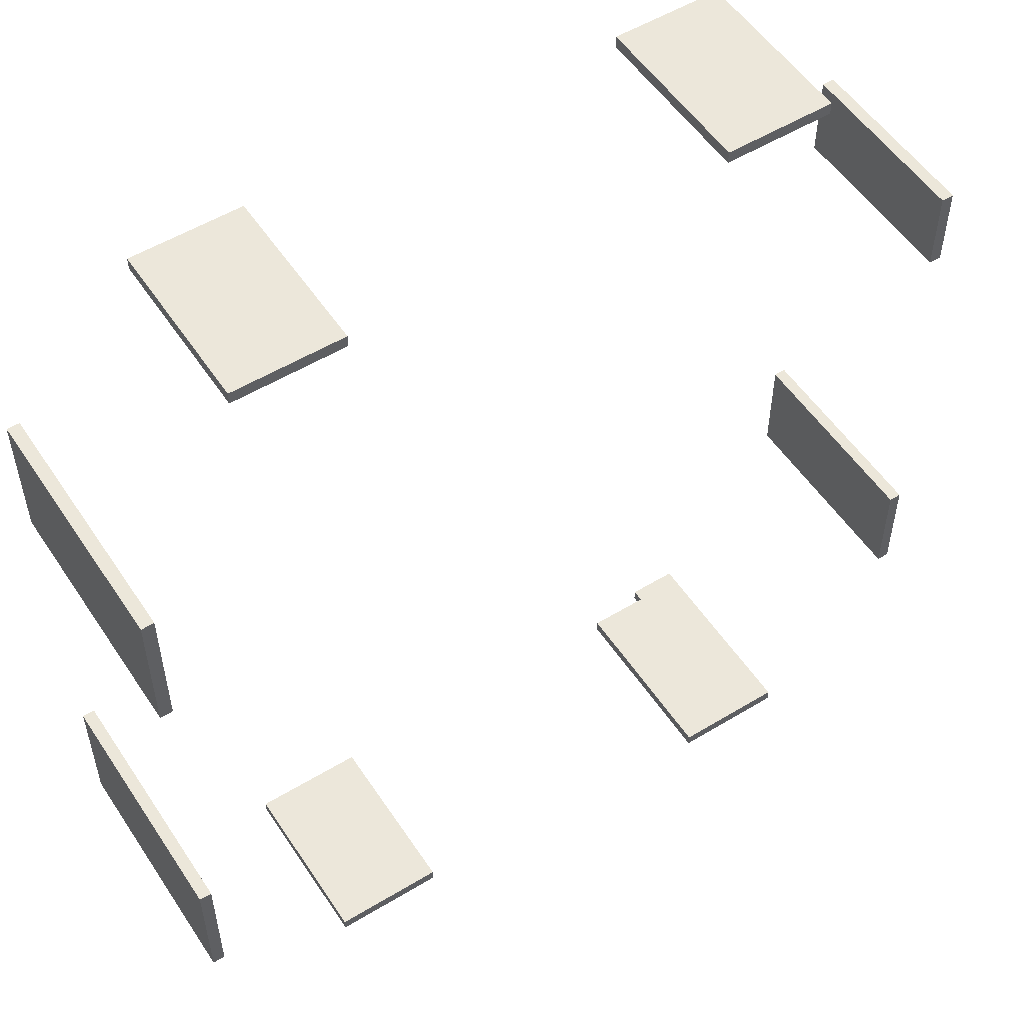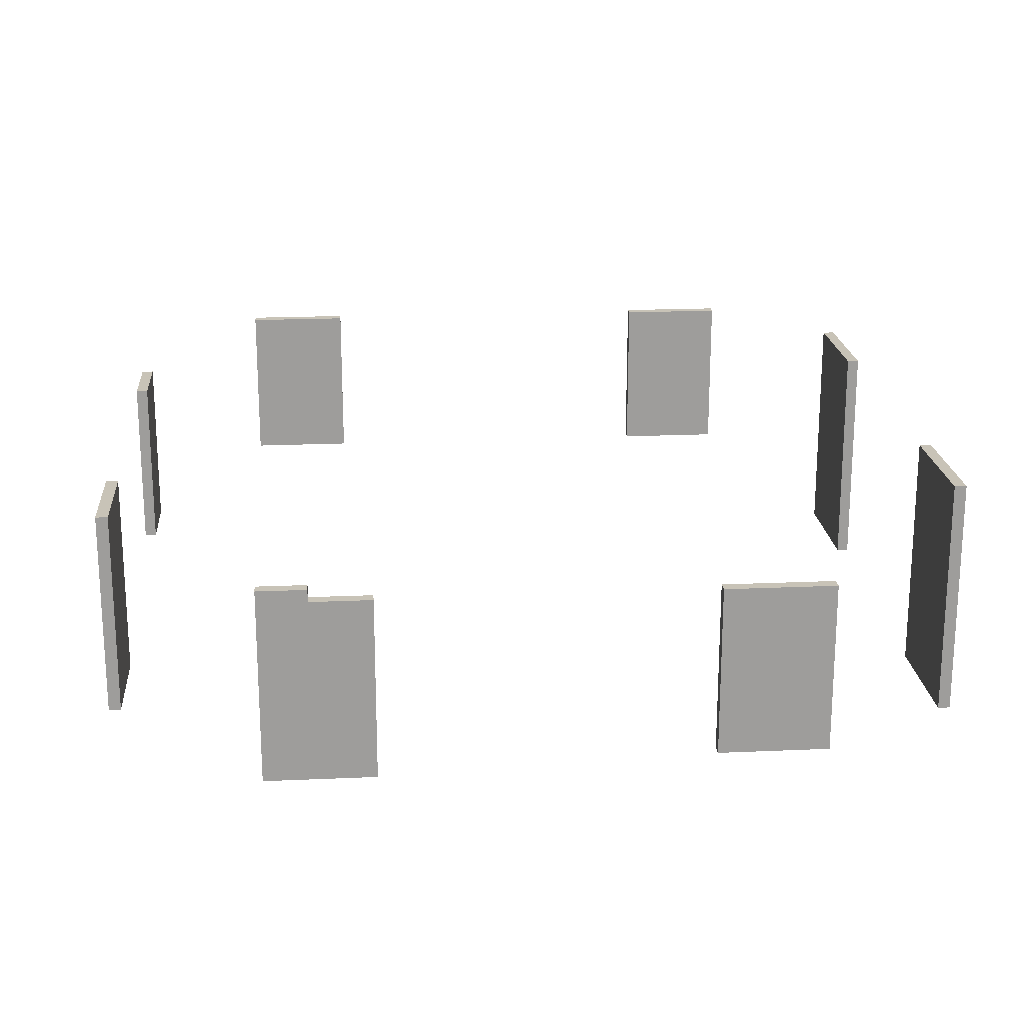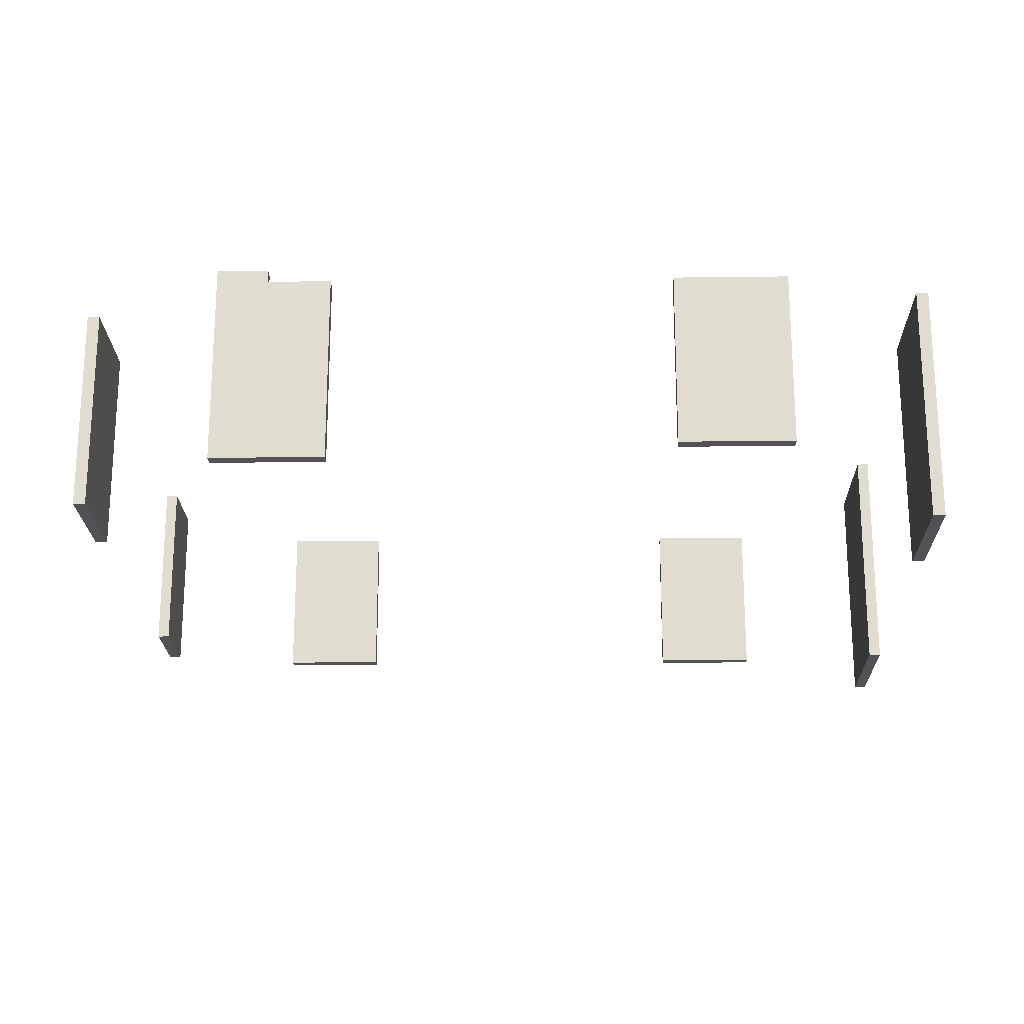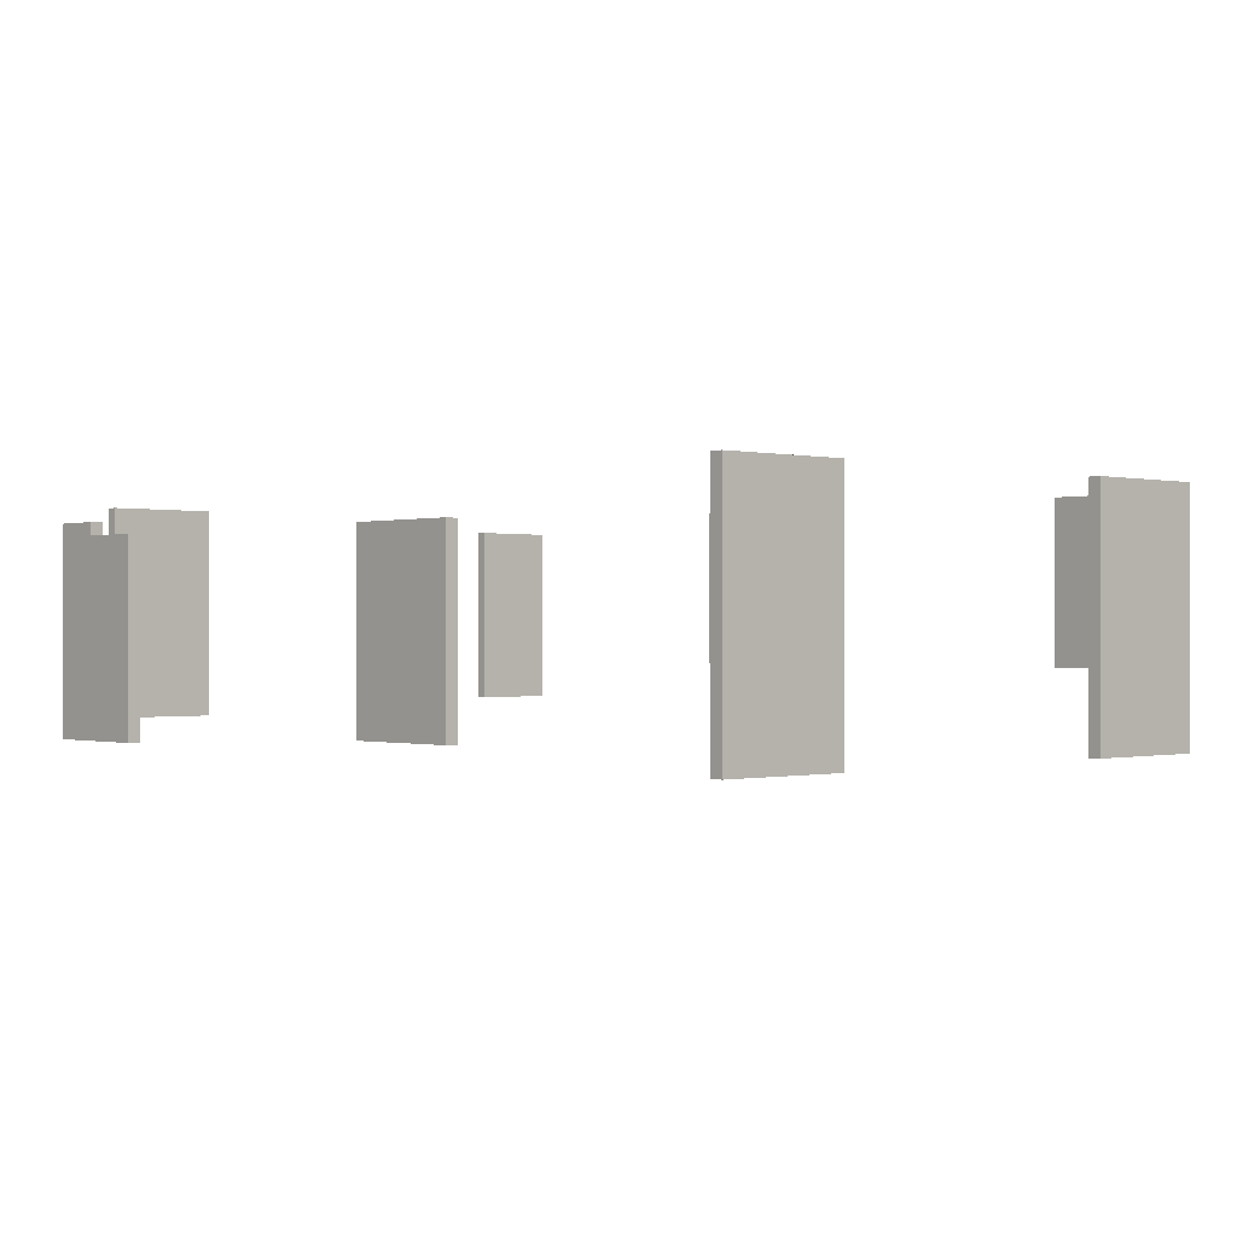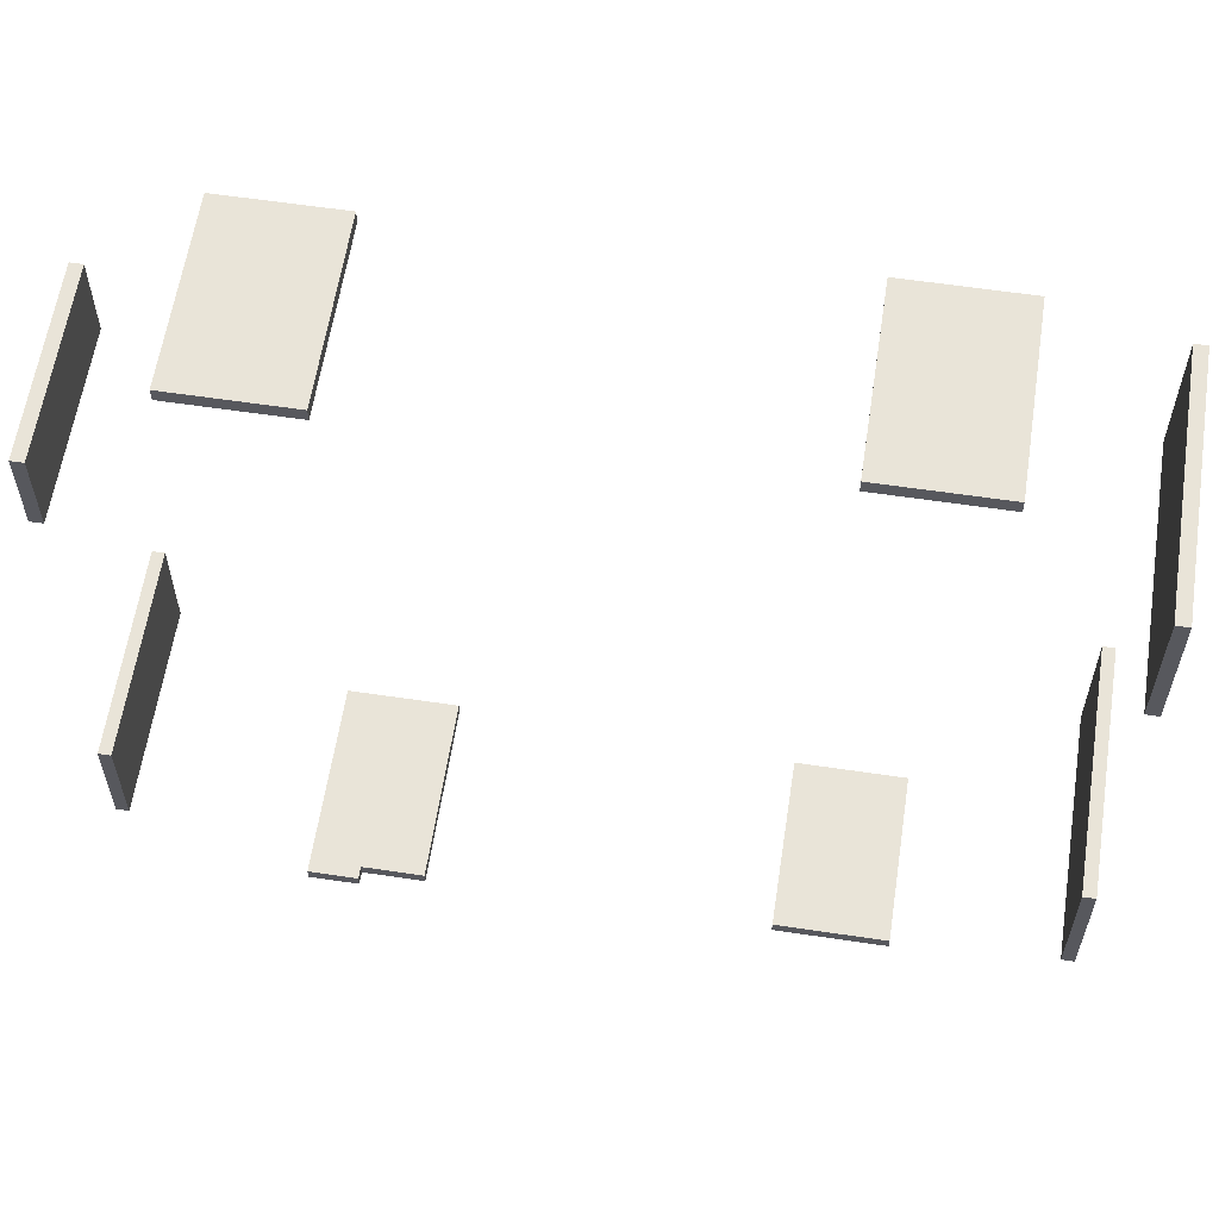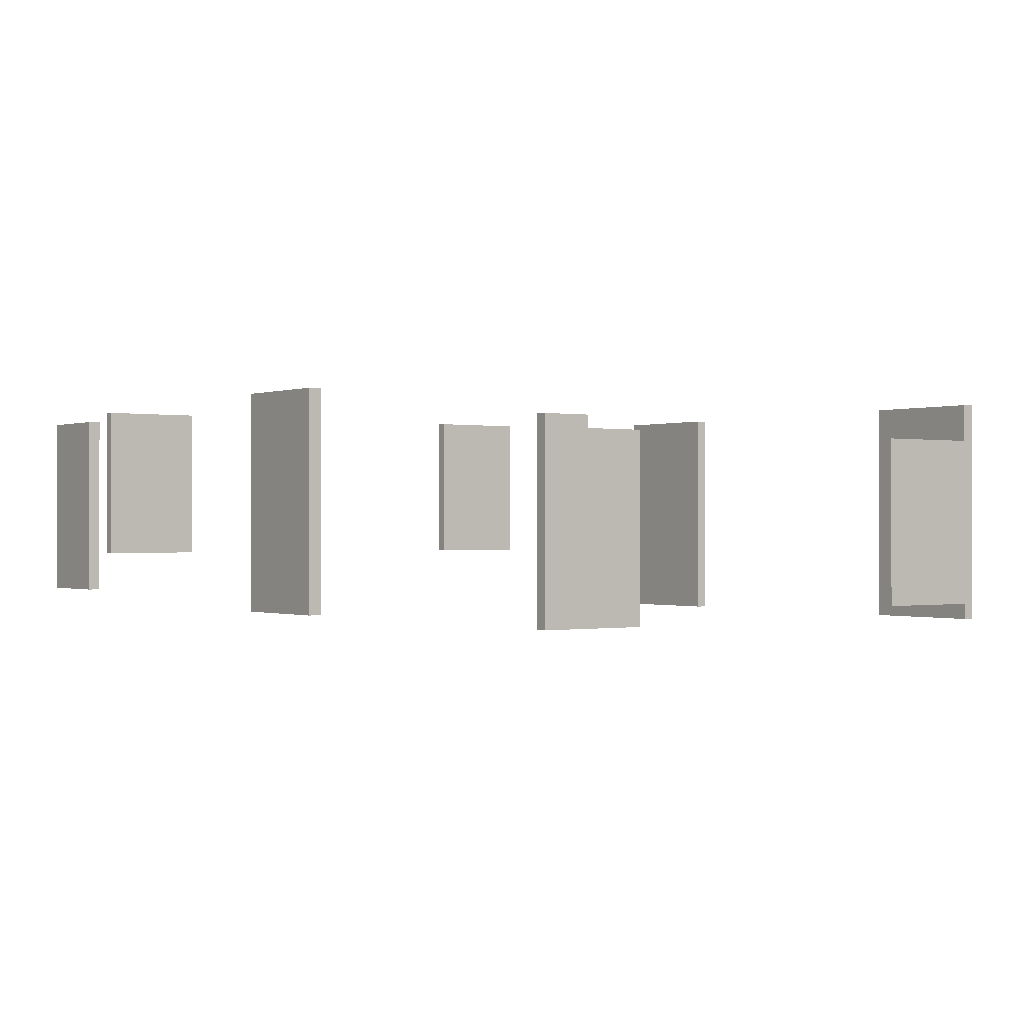
<metadata>
{"format":"obj","ext":"obj","renderer":"f3d","projection":"perspective","resolution":1024,"background":"white","views":[{"elev":53.6,"azim":-32.9,"up":"+Z"},{"elev":19.8,"azim":175.3,"up":"+Y"},{"elev":-21.0,"azim":-178.7,"up":"+Y"},{"elev":-0.3,"azim":-133.0,"up":"+Y"},{"elev":60.2,"azim":-171.3,"up":"+Z"},{"elev":-0.4,"azim":144.3,"up":"+Y"}]}
</metadata>
<code>
o
v -3.55 -1.2 2.45
v -3.55 -1.2 1.35
v -3.55 -1.2 -1.35
v -3.55 -1.2 -2.45
v -3.55 0.8 2.45
v -3.55 0.8 1.35
v -3.55 0.8 -1.35
v -3.55 0.8 -2.45
v -2.45 -0.6 3.55
v -2.45 -0.6 3.45
v -2.45 0.8 3.55
v -2.45 0.8 3.45
v -2.25 -1 -3.45
v -2.25 -1 -3.55
v -2.25 0.4 -3.45
v -2.25 0.4 -3.55
v 1.35 -1.1 -3.45
v 1.35 -1.1 -3.55
v 1.35 0.4 -3.45
v 1.35 0.4 -3.55
v 1.55 -0.6 3.55
v 1.55 -0.6 3.45
v 1.55 0.8 3.55
v 1.55 0.8 3.45
v 1.85 0.4 -3.45
v 1.85 0.4 -3.55
v 1.85 0.5 -3.45
v 1.85 0.5 -3.55
v 3.45 -1 -1.45
v 3.45 -1 -1.85
v 3.45 -1 -1.95
v 3.45 -1 -2.35
v 3.45 -0.9 2.25
v 3.45 -0.9 1.55
v 3.45 -0.3 -1.45
v 3.45 -0.3 -1.85
v 3.45 -0.3 -1.95
v 3.45 -0.3 -2.35
v 3.45 -0.2 -1.45
v 3.45 -0.2 -1.85
v 3.45 -0.2 -1.95
v 3.45 -0.2 -2.35
v 3.45 0.6 2.25
v 3.45 0.6 1.55
v 3.45 0.7 -1.45
v 3.45 0.7 -1.85
v 3.45 0.7 -1.95
v 3.45 0.7 -2.35
v -3.45 -1.2 2.45
v -3.45 -1.2 1.35
v -3.45 -1.2 -1.35
v -3.45 -1.2 -2.45
v -3.45 0.8 2.45
v -3.45 0.8 1.35
v -3.45 0.8 -1.35
v -3.45 0.8 -2.45
v -1.55 -0.6 3.55
v -1.55 -0.6 3.45
v -1.55 0.8 3.55
v -1.55 0.8 3.45
v -1.35 -1 -3.45
v -1.35 -1 -3.55
v -1.35 0.4 -3.45
v -1.35 0.4 -3.55
v 2.25 -1.1 -3.45
v 2.25 -1.1 -3.55
v 2.25 -0.4 -3.45
v 2.25 -0.4 -3.55
v 2.25 -0.3 -3.45
v 2.25 -0.3 -3.55
v 2.25 0.5 -3.45
v 2.25 0.5 -3.55
v 2.45 -0.6 3.55
v 2.45 -0.6 3.45
v 2.45 0.8 3.55
v 2.45 0.8 3.45
v 3.55 -1 -1.45
v 3.55 -1 -1.85
v 3.55 -1 -1.95
v 3.55 -1 -2.35
v 3.55 -0.9 2.25
v 3.55 -0.9 1.55
v 3.55 -0.3 -1.45
v 3.55 -0.3 -1.85
v 3.55 -0.3 -1.95
v 3.55 -0.3 -2.35
v 3.55 -0.2 -1.45
v 3.55 -0.2 -1.85
v 3.55 -0.2 -1.95
v 3.55 -0.2 -2.35
v 3.55 0.6 2.25
v 3.55 0.6 1.55
v 3.55 0.7 -1.45
v 3.55 0.7 -1.85
v 3.55 0.7 -1.95
v 3.55 0.7 -2.35
v -2.45 -0.6 3.55
v -2.45 0.8 3.55
v -1.55 -0.6 3.55
v -1.55 0.8 3.55
v 1.55 -0.6 3.55
v 1.55 0.8 3.55
v 2.45 -0.6 3.55
v 2.45 0.8 3.55
v -3.55 -1.2 2.45
v -3.55 0.8 2.45
v -3.45 -1.2 2.45
v -3.45 0.8 2.45
v 3.45 -0.9 2.25
v 3.45 0.6 2.25
v 3.55 -0.9 2.25
v 3.55 0.6 2.25
v -3.55 -1.2 -1.35
v -3.55 0.8 -1.35
v -3.45 -1.2 -1.35
v -3.45 0.8 -1.35
v 3.45 -1 -1.45
v 3.45 -0.3 -1.45
v 3.45 -0.2 -1.45
v 3.45 0.7 -1.45
v 3.55 -1 -1.45
v 3.55 -0.3 -1.45
v 3.55 -0.2 -1.45
v 3.55 0.7 -1.45
v -2.25 -1 -3.45
v -2.25 0.4 -3.45
v -1.35 -1 -3.45
v -1.35 0.4 -3.45
v 1.35 -1.1 -3.45
v 1.35 0.4 -3.45
v 1.85 -0.4 -3.45
v 1.85 -0.3 -3.45
v 1.85 0.4 -3.45
v 1.85 0.5 -3.45
v 2.25 -1.1 -3.45
v 2.25 -0.4 -3.45
v 2.25 -0.3 -3.45
v 2.25 0.5 -3.45
v -2.45 -0.6 3.45
v -2.45 0.8 3.45
v -1.55 -0.6 3.45
v -1.55 0.8 3.45
v 1.55 -0.6 3.45
v 1.55 0.8 3.45
v 2.45 -0.6 3.45
v 2.45 0.8 3.45
v 3.45 -0.9 1.55
v 3.45 0.6 1.55
v 3.55 -0.9 1.55
v 3.55 0.6 1.55
v -3.55 -1.2 1.35
v -3.55 0.8 1.35
v -3.45 -1.2 1.35
v -3.45 0.8 1.35
v 3.45 -1 -2.35
v 3.45 -0.3 -2.35
v 3.45 -0.2 -2.35
v 3.45 0.7 -2.35
v 3.55 -1 -2.35
v 3.55 -0.3 -2.35
v 3.55 -0.2 -2.35
v 3.55 0.7 -2.35
v -3.55 -1.2 -2.45
v -3.55 0.8 -2.45
v -3.45 -1.2 -2.45
v -3.45 0.8 -2.45
v -2.25 -1 -3.55
v -2.25 0.4 -3.55
v -1.35 -1 -3.55
v -1.35 0.4 -3.55
v 1.35 -1.1 -3.55
v 1.35 0.4 -3.55
v 1.85 -0.4 -3.55
v 1.85 -0.3 -3.55
v 1.85 0.4 -3.55
v 1.85 0.5 -3.55
v 2.25 -1.1 -3.55
v 2.25 -0.4 -3.55
v 2.25 -0.3 -3.55
v 2.25 0.5 -3.55
v -3.55 -1.2 2.45
v -3.45 -1.2 2.45
v -3.55 -1.2 1.35
v -3.45 -1.2 1.35
v -3.55 -1.2 -1.35
v -3.45 -1.2 -1.35
v -3.55 -1.2 -2.45
v -3.45 -1.2 -2.45
v 1.35 -1.1 -3.45
v 2.25 -1.1 -3.45
v 1.35 -1.1 -3.55
v 2.25 -1.1 -3.55
v 3.45 -1 -1.45
v 3.55 -1 -1.45
v 3.45 -1 -1.85
v 3.55 -1 -1.85
v 3.45 -1 -1.95
v 3.55 -1 -1.95
v 3.45 -1 -2.35
v 3.55 -1 -2.35
v -2.25 -1 -3.45
v -1.35 -1 -3.45
v -2.25 -1 -3.55
v -1.35 -1 -3.55
v 3.45 -0.9 2.25
v 3.55 -0.9 2.25
v 3.45 -0.9 1.55
v 3.55 -0.9 1.55
v -2.45 -0.6 3.55
v -1.55 -0.6 3.55
v 1.55 -0.6 3.55
v 2.45 -0.6 3.55
v -2.45 -0.6 3.45
v -1.55 -0.6 3.45
v 1.55 -0.6 3.45
v 2.45 -0.6 3.45
v -2.25 0.4 -3.45
v -1.35 0.4 -3.45
v 1.35 0.4 -3.45
v 1.85 0.4 -3.45
v -2.25 0.4 -3.55
v -1.35 0.4 -3.55
v 1.35 0.4 -3.55
v 1.85 0.4 -3.55
v 1.85 0.5 -3.45
v 2.25 0.5 -3.45
v 1.85 0.5 -3.55
v 2.25 0.5 -3.55
v 3.45 0.6 2.25
v 3.55 0.6 2.25
v 3.45 0.6 1.55
v 3.55 0.6 1.55
v 3.45 0.7 -1.45
v 3.55 0.7 -1.45
v 3.45 0.7 -1.85
v 3.55 0.7 -1.85
v 3.45 0.7 -1.95
v 3.55 0.7 -1.95
v 3.45 0.7 -2.35
v 3.55 0.7 -2.35
v -2.45 0.8 3.55
v -1.55 0.8 3.55
v 1.55 0.8 3.55
v 2.45 0.8 3.55
v -2.45 0.8 3.45
v -1.55 0.8 3.45
v 1.55 0.8 3.45
v 2.45 0.8 3.45
v -3.55 0.8 2.45
v -3.45 0.8 2.45
v -3.55 0.8 1.35
v -3.45 0.8 1.35
v -3.55 0.8 -1.35
v -3.45 0.8 -1.35
v -3.55 0.8 -2.45
v -3.45 0.8 -2.45
f 5 2 1
f 6 2 5
f 7 4 3
f 8 4 7
f 11 10 9
f 12 10 11
f 15 14 13
f 16 14 15
f 19 18 17
f 20 18 19
f 23 22 21
f 24 22 23
f 27 26 25
f 28 26 27
f 35 30 29
f 36 31 30
f 36 30 35
f 37 32 31
f 37 31 36
f 38 32 37
f 39 36 35
f 39 37 36
f 39 38 37
f 40 38 39
f 41 38 40
f 42 38 41
f 43 34 33
f 44 34 43
f 45 40 39
f 46 41 40
f 46 40 45
f 47 42 41
f 47 41 46
f 48 42 47
f 49 50 53
f 53 50 54
f 51 52 55
f 55 52 56
f 57 58 59
f 59 58 60
f 61 62 63
f 63 62 64
f 65 66 67
f 67 66 68
f 67 68 69
f 69 68 70
f 69 70 71
f 71 70 72
f 73 74 75
f 75 74 76
f 77 78 83
f 78 79 84
f 83 78 84
f 79 80 85
f 84 79 85
f 85 80 86
f 83 84 87
f 84 85 87
f 85 86 87
f 87 86 88
f 88 86 89
f 89 86 90
f 81 82 91
f 91 82 92
f 87 88 93
f 88 89 94
f 93 88 94
f 89 90 95
f 94 89 95
f 95 90 96
f 99 98 97
f 100 98 99
f 103 102 101
f 104 102 103
f 107 106 105
f 108 106 107
f 111 110 109
f 112 110 111
f 115 114 113
f 116 114 115
f 121 118 117
f 122 119 118
f 122 118 121
f 123 120 119
f 123 119 122
f 124 120 123
f 127 126 125
f 128 126 127
f 131 130 129
f 132 130 131
f 133 130 132
f 135 131 129
f 136 132 131
f 136 131 135
f 137 133 132
f 137 132 136
f 137 134 133
f 138 134 137
f 139 140 141
f 141 140 142
f 143 144 145
f 145 144 146
f 147 148 149
f 149 148 150
f 151 152 153
f 153 152 154
f 155 156 159
f 156 157 160
f 159 156 160
f 157 158 161
f 160 157 161
f 161 158 162
f 163 164 165
f 165 164 166
f 167 168 169
f 169 168 170
f 171 172 173
f 173 172 174
f 174 172 175
f 171 173 177
f 173 174 178
f 177 173 178
f 174 175 179
f 178 174 179
f 175 176 179
f 179 176 180
f 183 182 181
f 184 182 183
f 187 186 185
f 188 186 187
f 191 190 189
f 192 190 191
f 195 194 193
f 196 194 195
f 197 196 195
f 198 196 197
f 199 198 197
f 200 198 199
f 203 202 201
f 204 202 203
f 207 206 205
f 208 206 207
f 213 210 209
f 214 210 213
f 215 212 211
f 216 212 215
f 217 218 221
f 221 218 222
f 219 220 223
f 223 220 224
f 225 226 227
f 227 226 228
f 229 230 231
f 231 230 232
f 233 234 235
f 235 234 236
f 235 236 237
f 237 236 238
f 237 238 239
f 239 238 240
f 241 242 245
f 245 242 246
f 243 244 247
f 247 244 248
f 249 250 251
f 251 250 252
f 253 254 255
f 255 254 256

</code>
